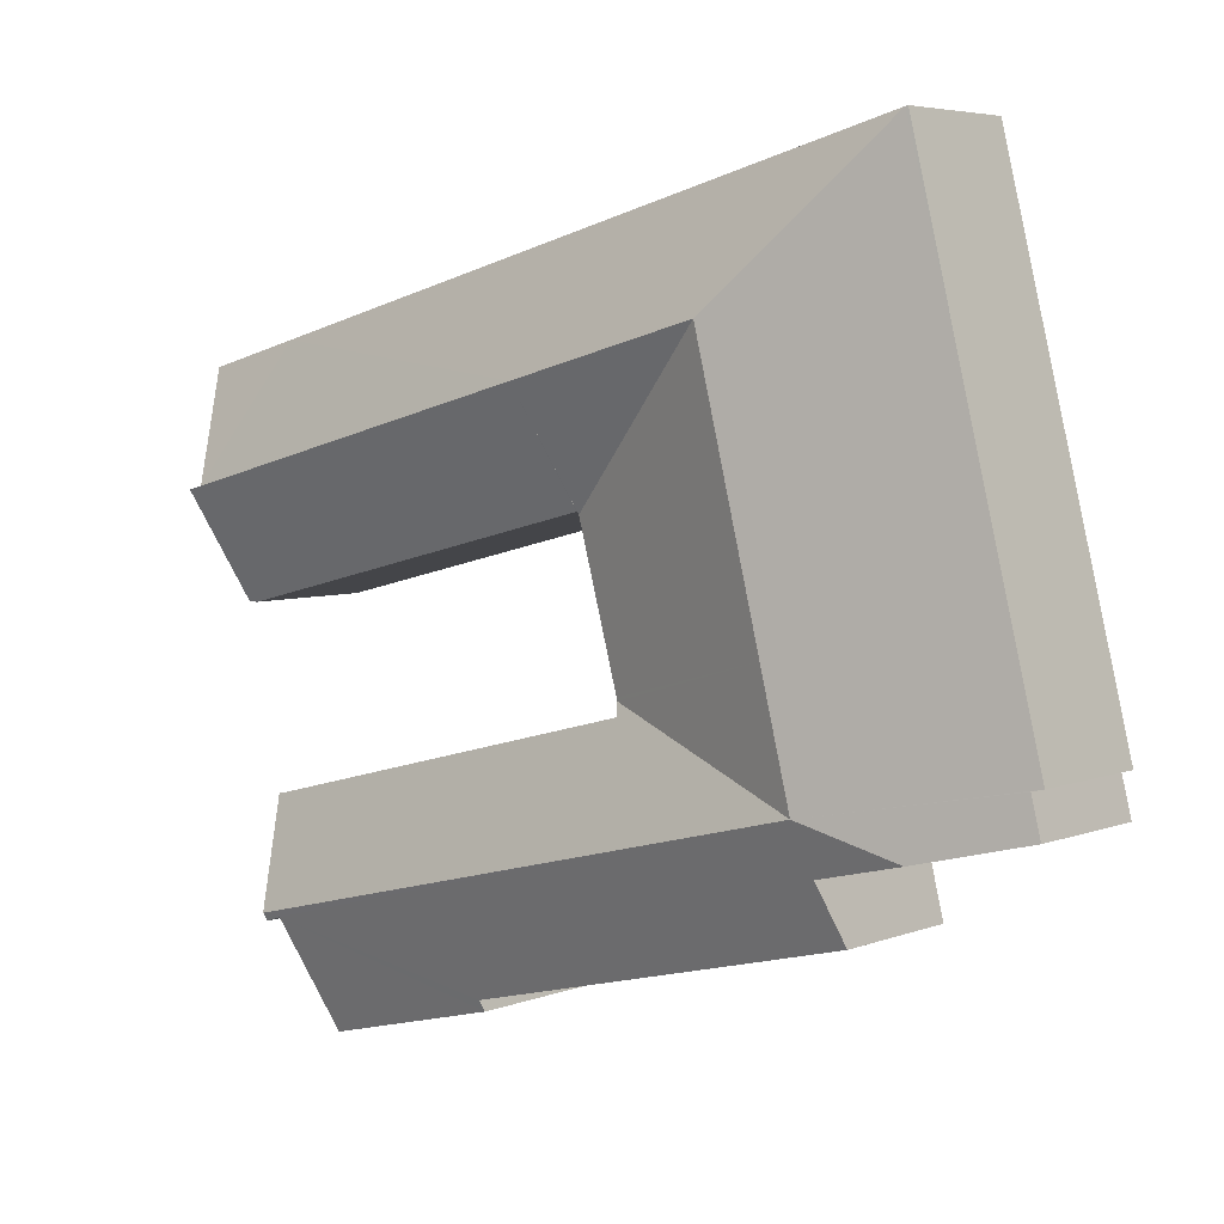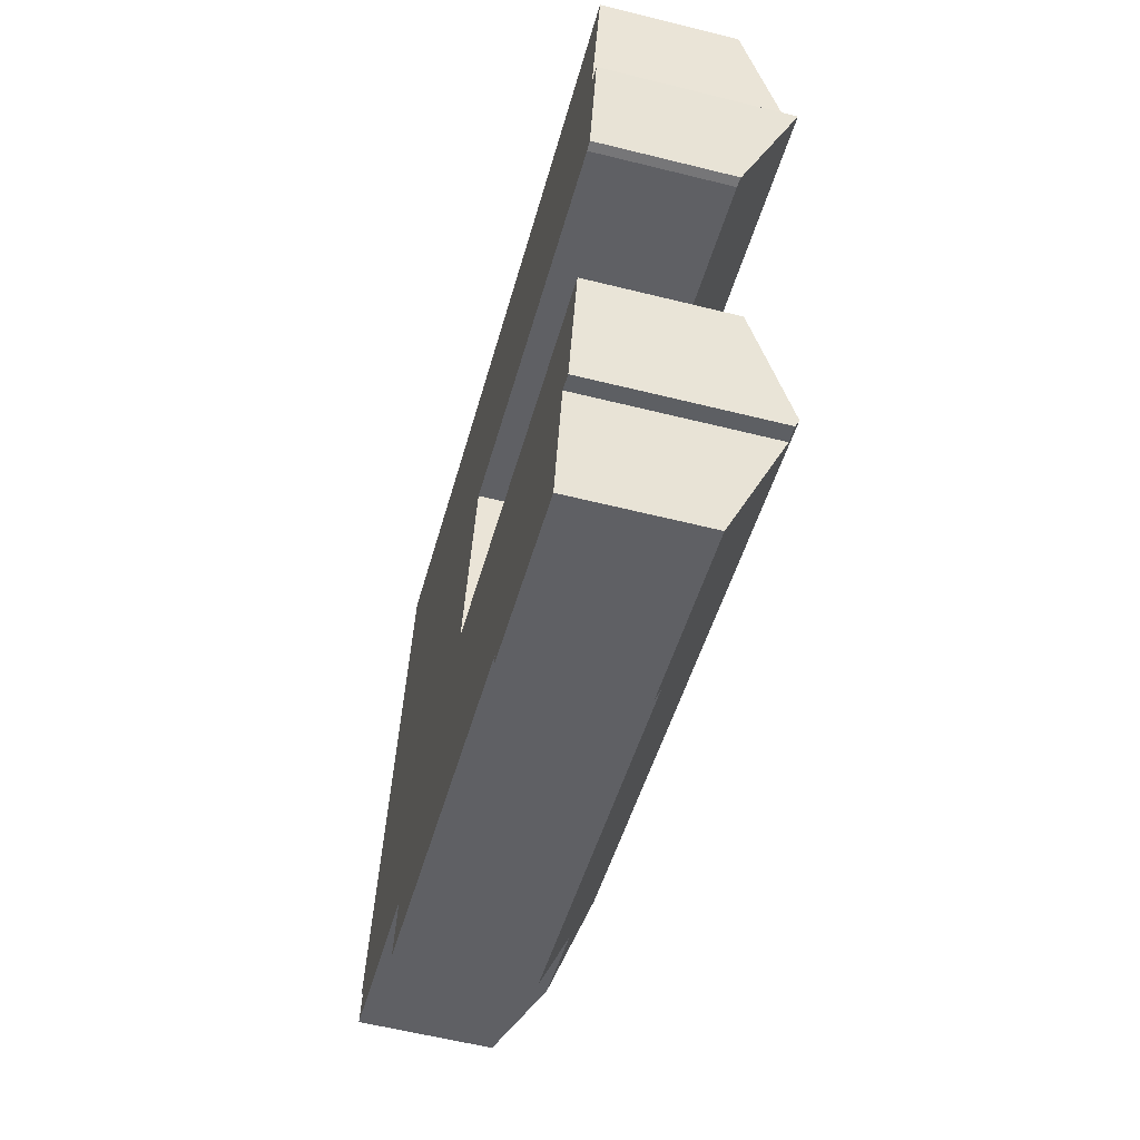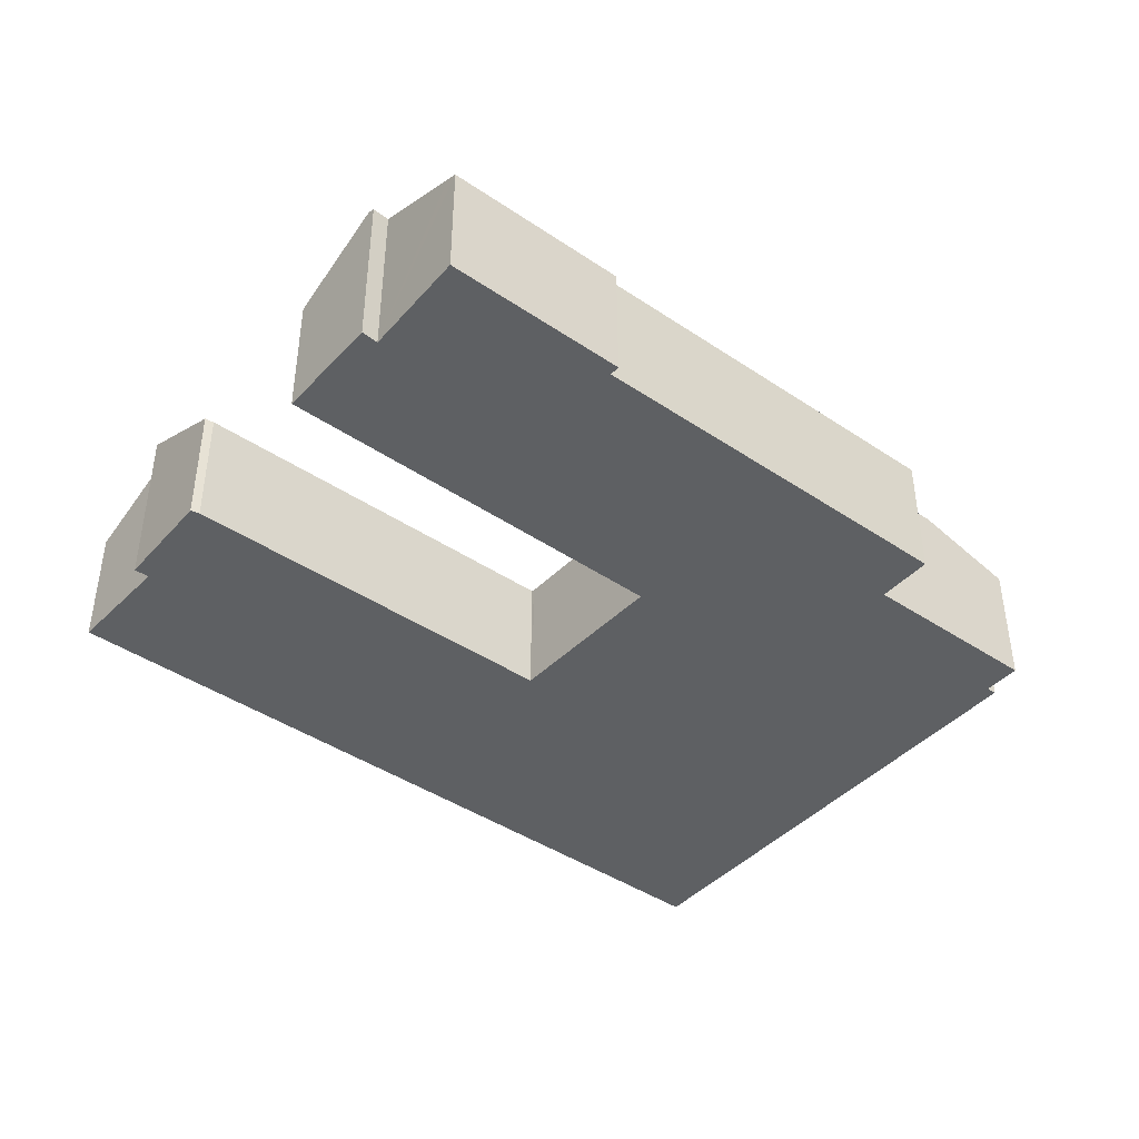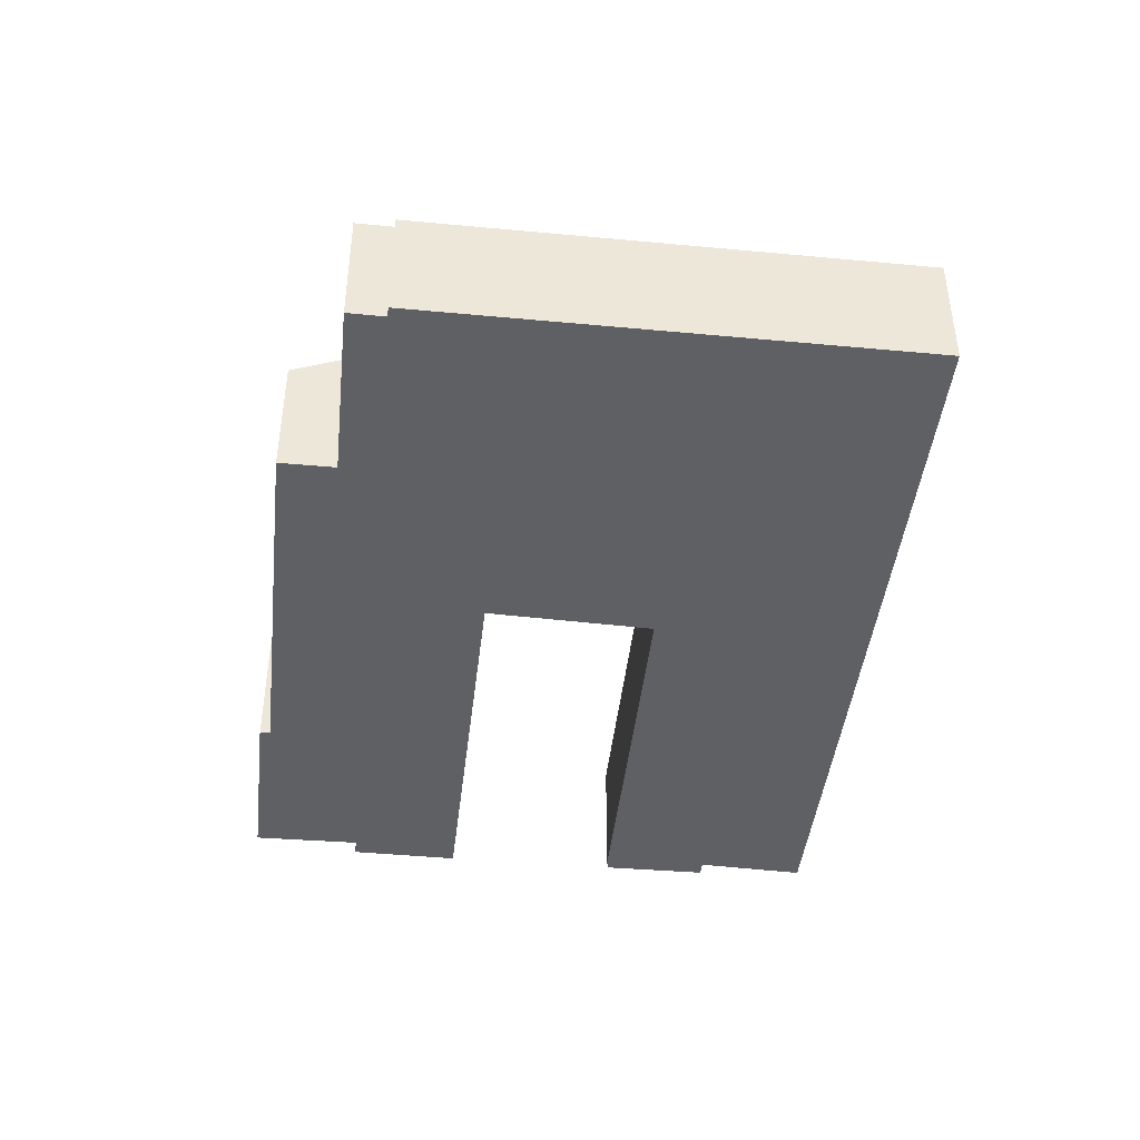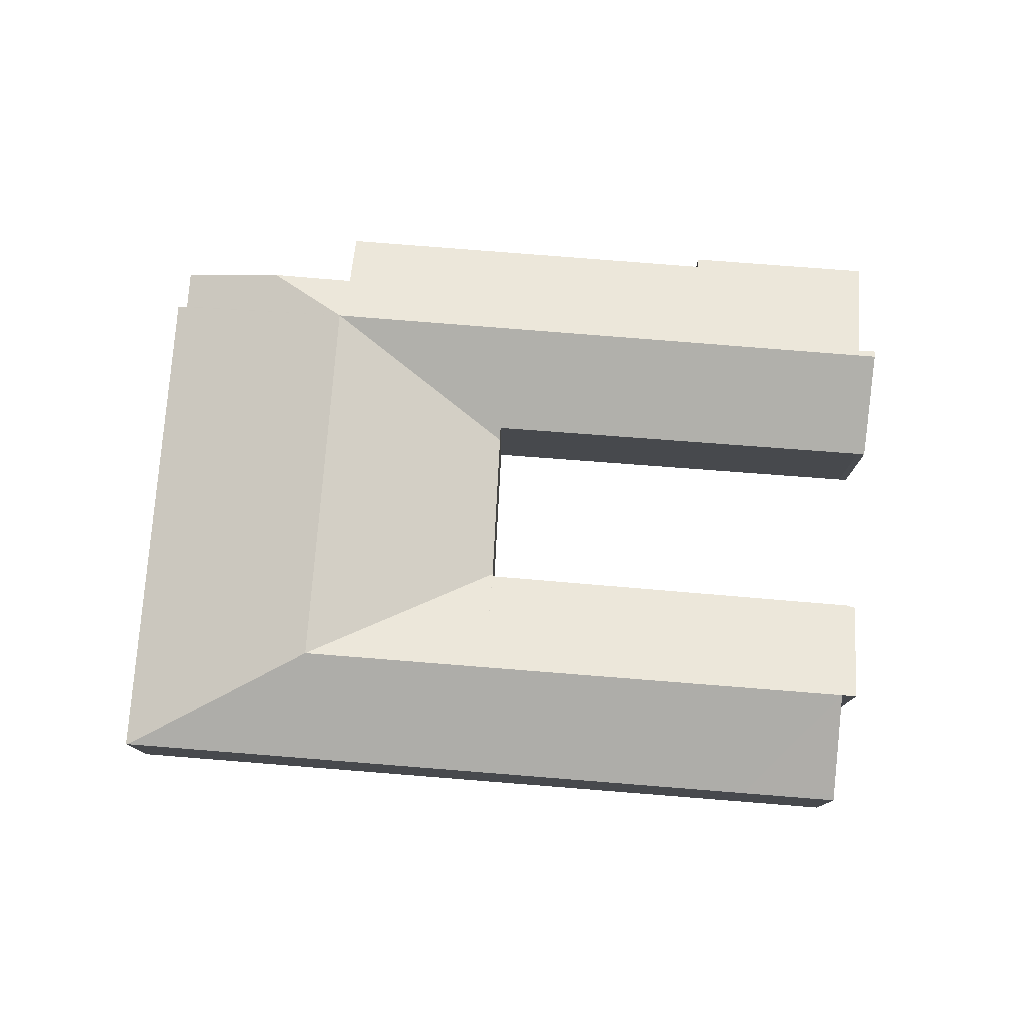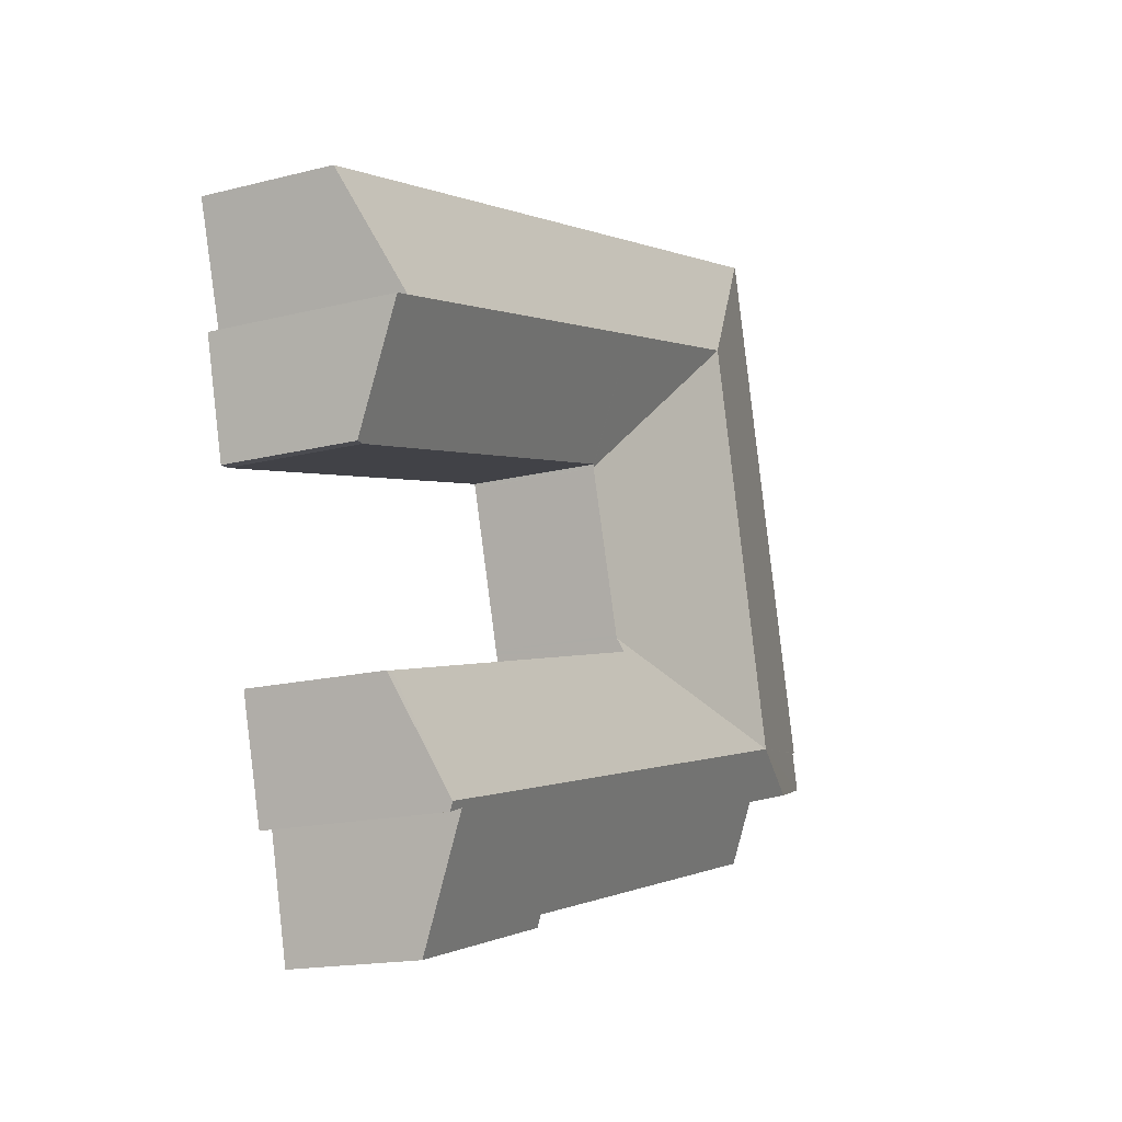
<metadata>
{"format":"obj","ext":"obj","renderer":"f3d","projection":"perspective","resolution":1024,"background":"white","views":[{"elev":5.3,"azim":-139.2,"up":"+Z"},{"elev":-58.5,"azim":75.5,"up":"+Z"},{"elev":-42.5,"azim":155.4,"up":"+Y"},{"elev":-43.5,"azim":-82.1,"up":"+Y"},{"elev":78.0,"azim":18.8,"up":"+Y"},{"elev":-16.1,"azim":118.1,"up":"+Z"}]}
</metadata>
<code>
v  25.6 3.847 2.656
v  26.62 5.364 5.809
v  25.88 3.875 2.648
v  26.17 5.363 5.923
v  13.75 3.819 5.609
v  14.58 5.366 8.877
v  13.72 3.819 5.615
v  13.7 3.78 5.518
v  8.738 5.366 10.36
v  13.7 3.78 5.534
v  12.43 3.814 1.035
v  7.884 5.366 6.997
v  6.738 5.366 2.476
v  12.4 3.815 0.94
v  5.828 5.366 -1.114
v  23.83 5.366 -5.671
v  24.39 4.01 -2.561
v  24.61 4.007 -2.61
v  12.46 3.984 0.519
v  11.67 5.366 -2.593
v  12.29 3.984 0.562
v  16.96 3.826 -7.623
v  22.59 3.976 -8.689
v  22.51 3.816 -9.052
v  23.26 5.282 -5.729
v  23.77 5.263 -5.902
v  17.04 3.967 -7.305
v  10.87 3.969 -5.74
v  5.189 3.972 -4.295
v  5.615 4.727 -2.592
v  3.091 4.72 -1.97
v  3.893 3.818 15.08
v  2.142 3.8 8.458
v  3.822 3.799 15.1
v  0.995 3.8 3.929
v  0 3.8 2.327e-16
v  0.31 3.885 -0.078
v  0.018 3.884 -1.212
v  27.05 3.906 8.986
v  24.15 3.818 9.922
v  27.11 3.818 9.17
v  15.41 3.818 12.15
v  12.16 3.818 12.97
v  8.959 3.818 13.79
v  24.61 1.598e-16 -2.61
v  23.77 3.614e-16 -5.902
v  23.83 3.472e-16 -5.671
v  23.26 3.508e-16 -5.729
v  22.51 5.543e-16 -9.052
v  22.59 5.32e-16 -8.689
v  26.17 -3.627e-16 5.923
v  27.11 -5.615e-16 9.17
v  27.05 -5.502e-16 8.986
v  26.62 -3.557e-16 5.809
v  25.88 -1.621e-16 2.648
v  13.72 -3.438e-16 5.615
v  13.7 -3.389e-16 5.534
v  13.7 -3.379e-16 5.518
v  12.43 -6.338e-17 1.035
v  12.4 -5.756e-17 0.94
v  12.29 -3.441e-17 0.562
v  16.96 4.668e-16 -7.623
v  17.04 4.473e-16 -7.305
v  10.87 3.515e-16 -5.74
v  5.189 2.63e-16 -4.295
v  5.615 1.587e-16 -2.592
v  0.018 7.421e-17 -1.212
v  3.091 1.206e-16 -1.97
v  0.31 4.776e-18 -0.078
v  0 0 0
v  25.6 -1.626e-16 2.656
v  13.75 -3.435e-16 5.609
v  0.995 -2.406e-16 3.929
v  2.142 -5.179e-16 8.458
v  3.822 -9.243e-16 15.1
v  3.893 -9.232e-16 15.08
v  8.959 -8.443e-16 13.79
v  12.16 -7.944e-16 12.97
v  15.41 -7.438e-16 12.15
v  24.15 -6.075e-16 9.922
v  24.39 1.568e-16 -2.561
v  12.46 -3.178e-17 0.519
g defaultobject
f 1 2 3
f 2 1 4
f 4 1 5
f 4 5 6
f 6 5 7
f 8 9 10
f 9 8 11
f 9 11 12
f 12 11 13
f 13 11 14
f 13 14 15
f 6 10 9
f 16 17 18
f 17 16 19
f 19 16 20
f 19 20 21
f 21 15 14
f 15 21 20
f 22 23 24
f 23 22 25
f 25 16 26
f 16 25 20
f 20 25 27
f 27 25 22
f 20 27 28
f 20 28 29
f 20 29 30
f 20 30 15
f 15 30 31
f 32 33 34
f 33 32 9
f 33 9 12
f 33 12 35
f 35 12 13
f 35 13 36
f 36 13 15
f 36 15 37
f 37 15 38
f 38 15 31
f 39 40 41
f 40 39 4
f 40 4 6
f 40 6 42
f 42 6 43
f 43 6 9
f 43 9 44
f 44 9 32
f 45 16 18
f 16 45 26
f 26 45 46
f 46 45 47
f 48 23 25
f 23 48 24
f 24 48 49
f 49 48 50
f 39 51 4
f 51 39 41
f 51 41 52
f 51 52 53
f 54 3 2
f 3 54 55
f 56 10 7
f 10 56 57
f 57 8 10
f 8 57 58
f 58 11 8
f 11 58 59
f 11 59 14
f 14 59 21
f 21 59 60
f 21 60 61
f 26 48 25
f 48 26 46
f 24 62 22
f 62 24 49
f 63 28 27
f 28 63 64
f 28 64 29
f 29 64 65
f 66 31 30
f 31 66 38
f 38 66 67
f 67 66 68
f 69 36 37
f 36 69 70
f 55 1 3
f 1 55 71
f 71 5 1
f 5 71 72
f 72 7 5
f 7 72 56
f 22 63 27
f 63 22 62
f 29 66 30
f 66 29 65
f 38 69 37
f 69 38 67
f 70 35 36
f 35 70 73
f 35 73 33
f 33 73 74
f 33 74 34
f 34 74 75
f 75 32 34
f 32 75 44
f 44 75 76
f 44 76 77
f 44 77 43
f 43 77 78
f 43 78 42
f 42 78 79
f 42 79 40
f 40 79 80
f 40 80 41
f 41 80 52
f 4 54 2
f 54 4 51
f 81 18 17
f 18 81 45
f 61 19 21
f 19 61 17
f 17 61 81
f 81 61 82
f 80 53 52
f 53 80 51
f 70 69 73
f 74 66 75
f 66 74 68
f 68 74 73
f 68 73 69
f 68 69 67
f 51 55 54
f 55 51 80
f 55 80 79
f 55 79 71
f 71 79 72
f 72 79 78
f 72 78 77
f 72 77 56
f 56 77 57
f 57 77 58
f 58 77 60
f 60 77 75
f 60 75 61
f 61 75 64
f 64 75 66
f 64 66 65
f 81 47 45
f 47 81 82
f 47 82 46
f 46 82 48
f 48 82 50
f 50 82 49
f 49 82 63
f 63 82 64
f 64 82 61
f 62 49 63

</code>
